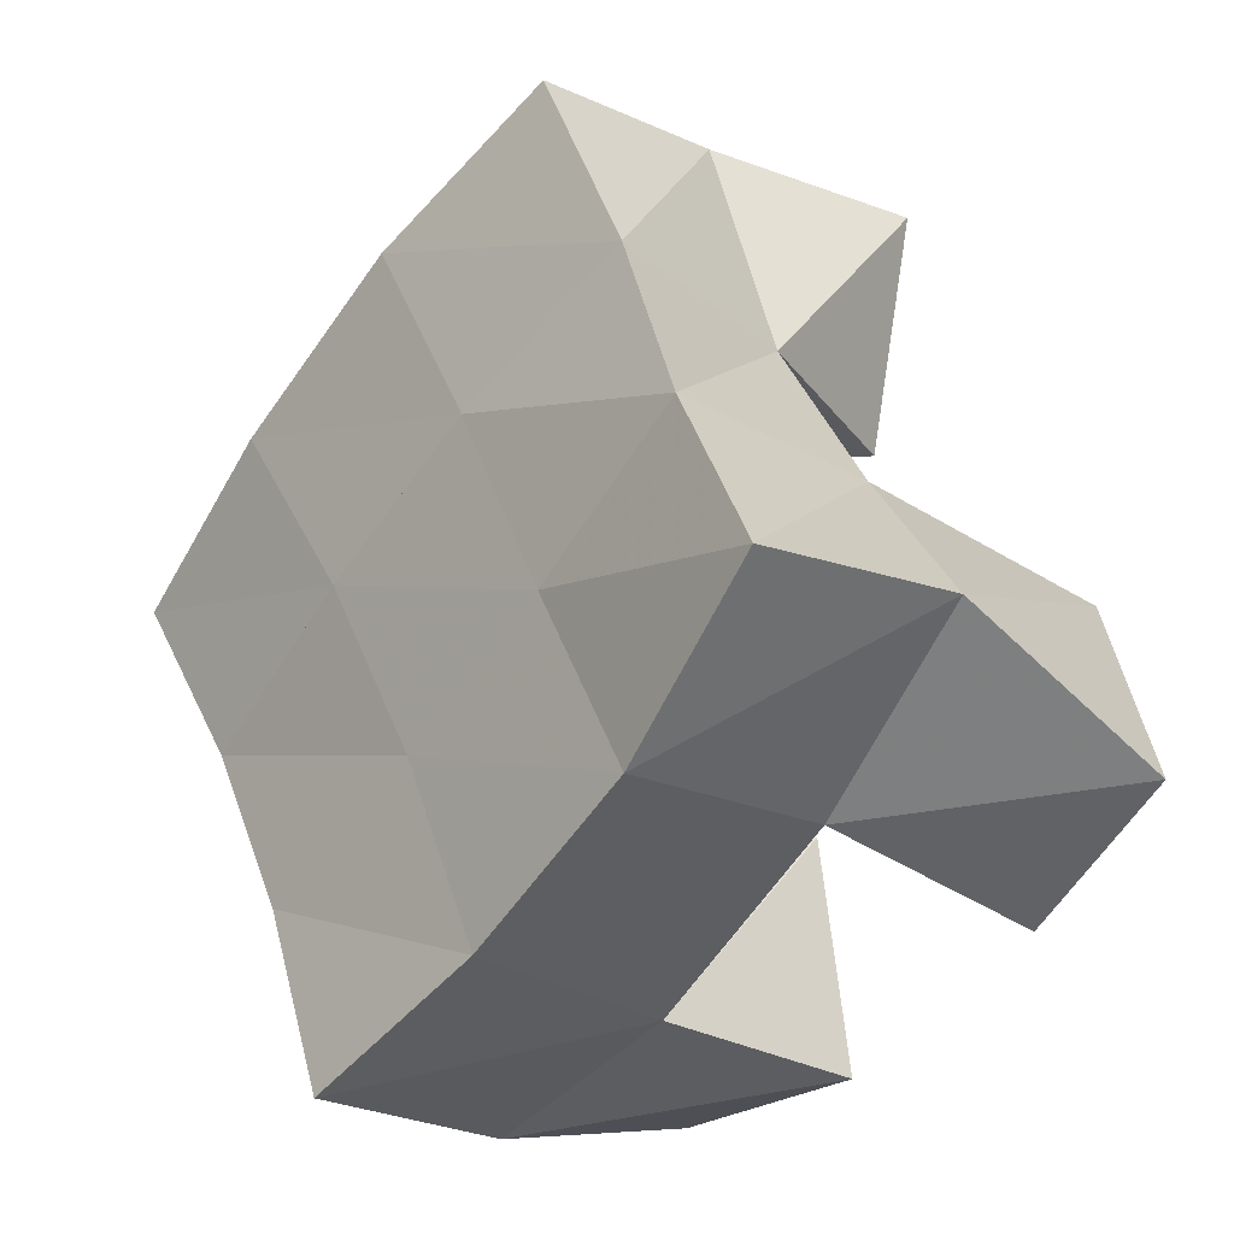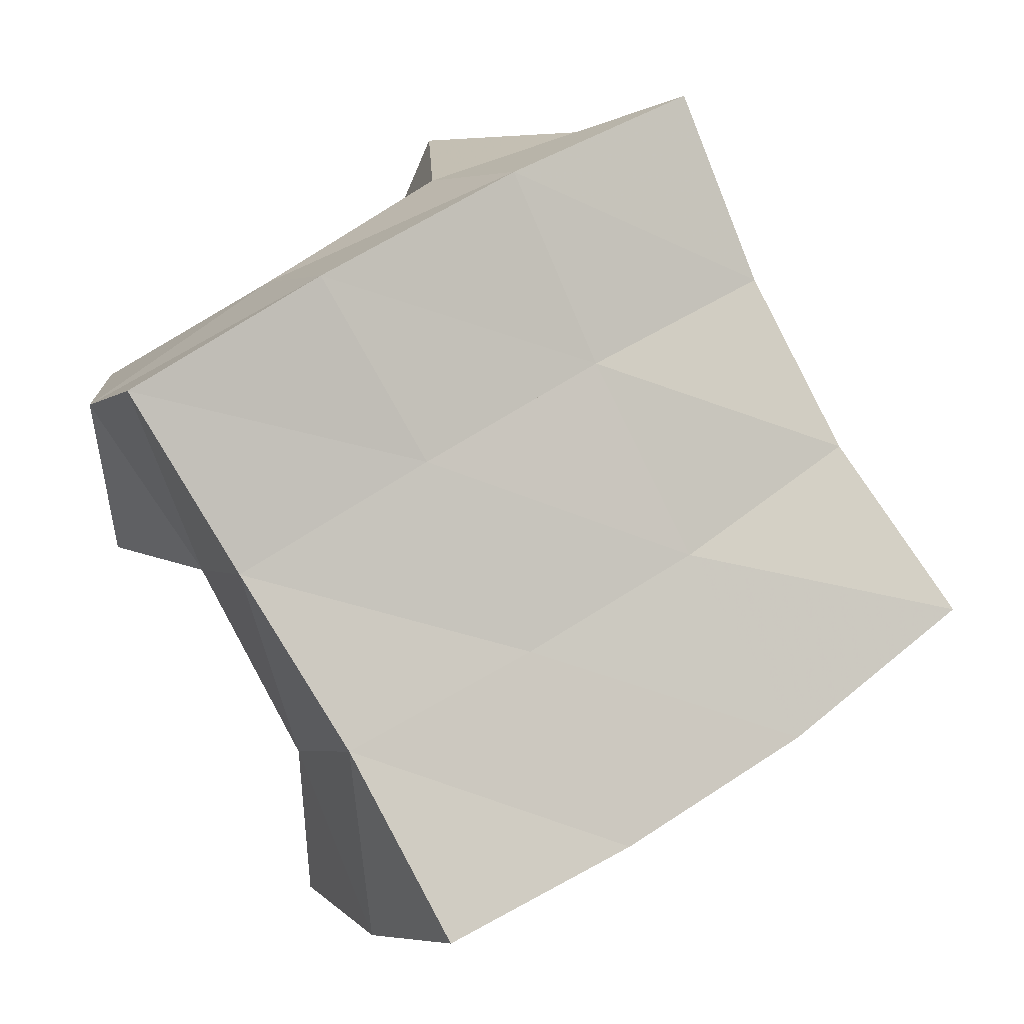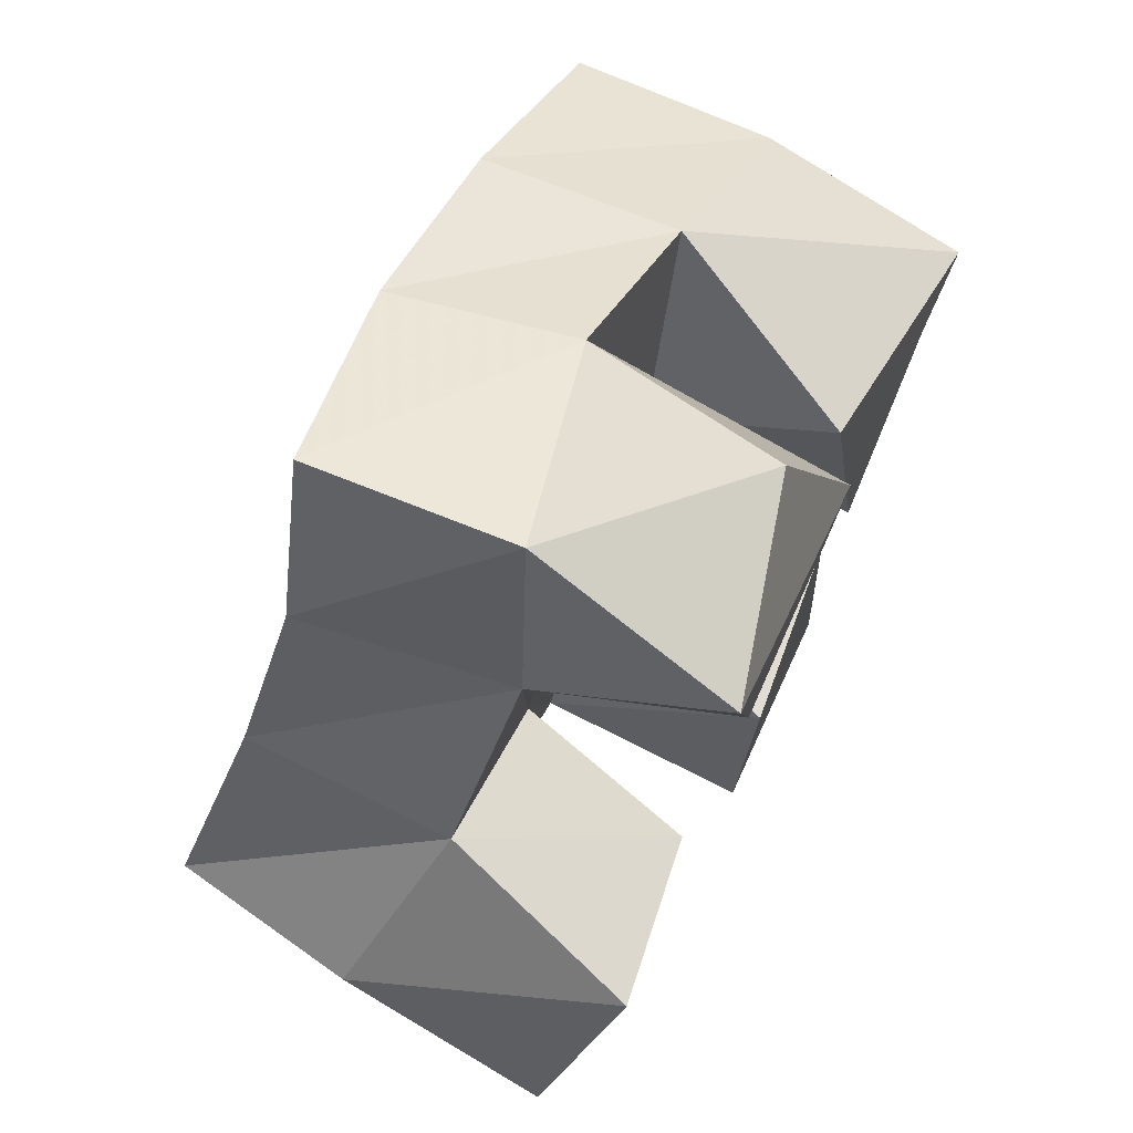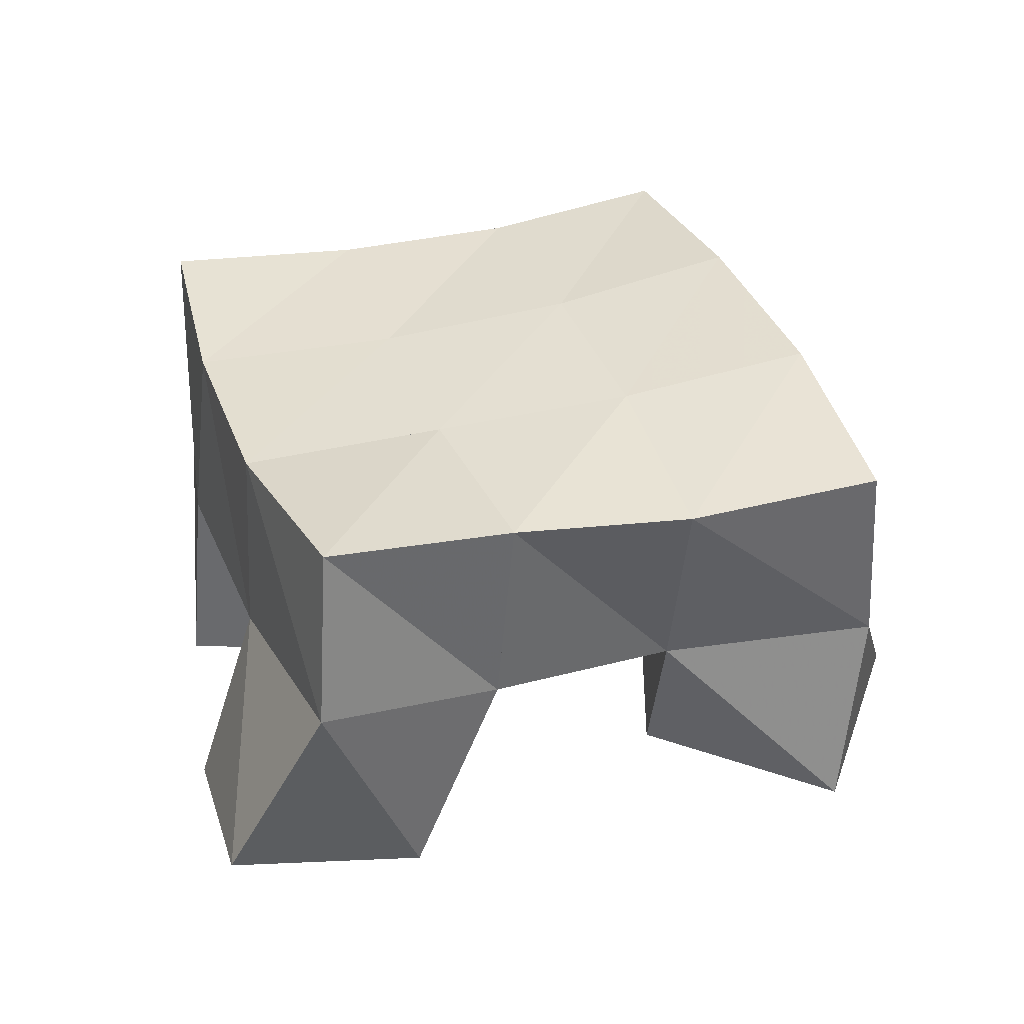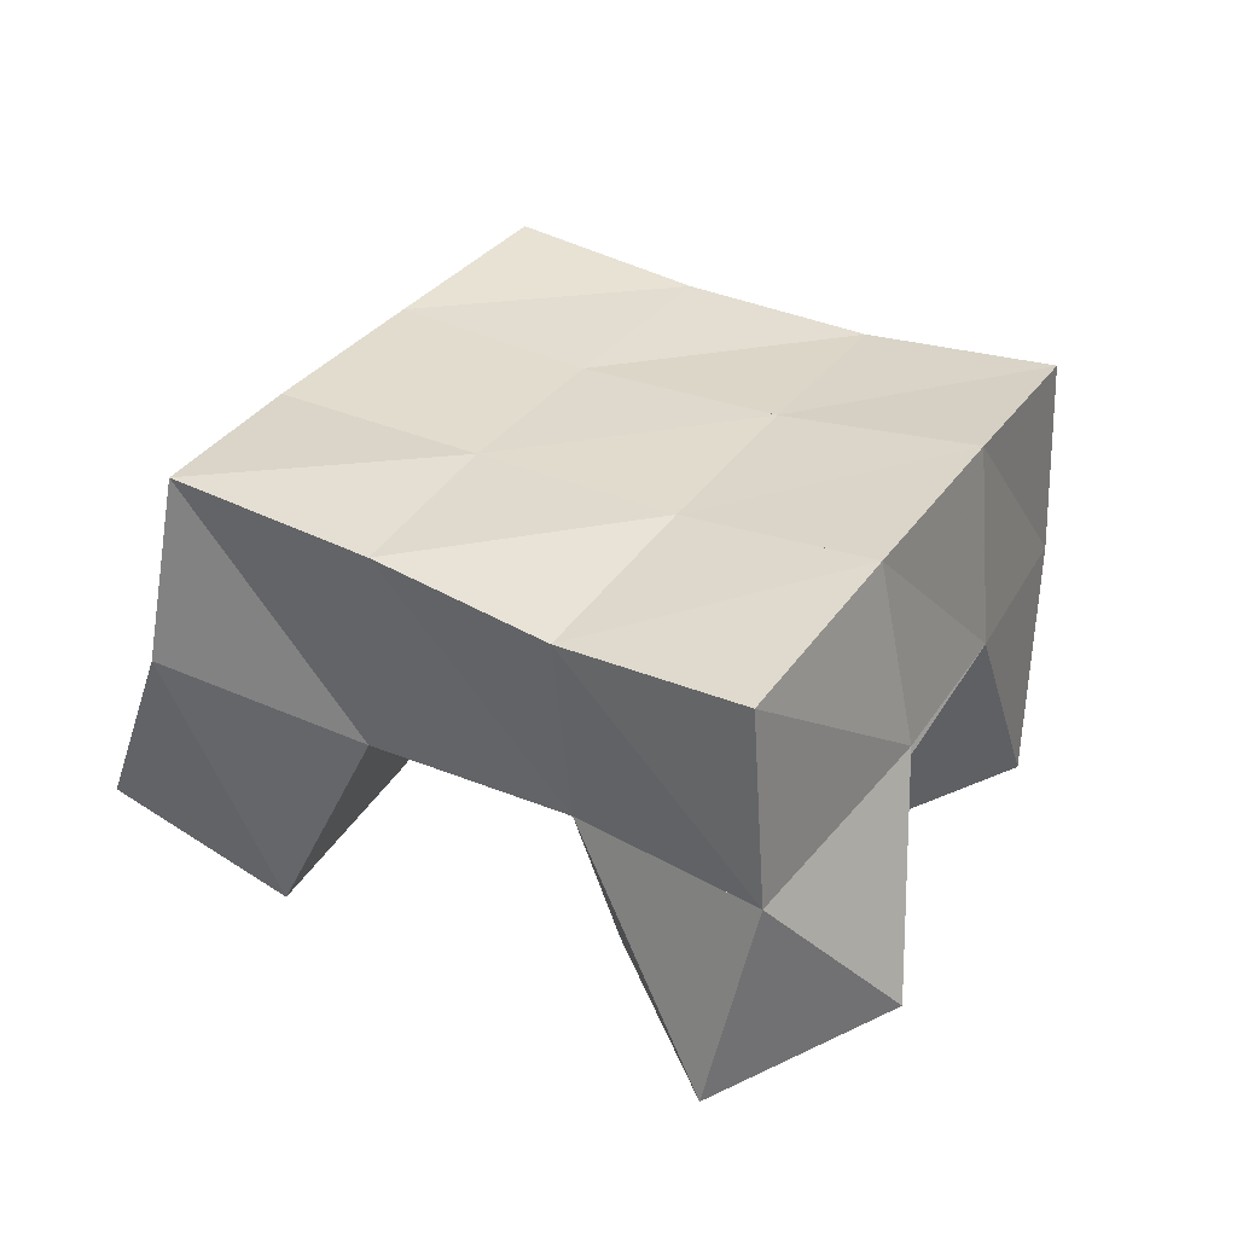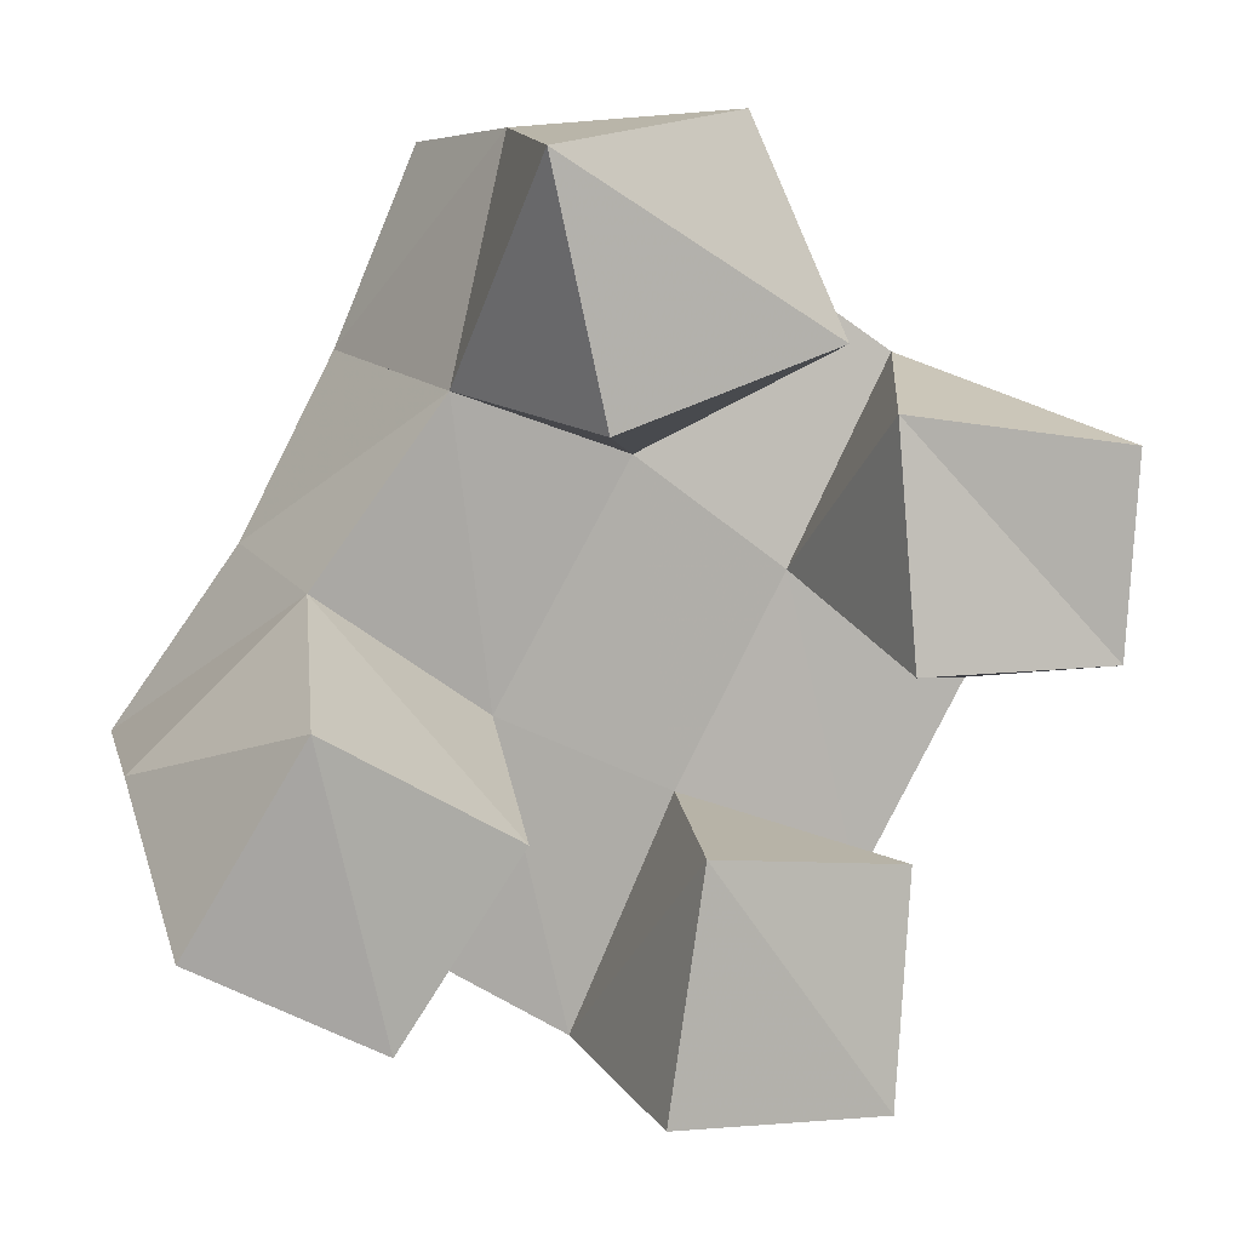
<metadata>
{"format":"obj","ext":"obj","renderer":"f3d","projection":"perspective","resolution":1024,"background":"white","views":[{"elev":-20.1,"azim":-131.6,"up":"+Z"},{"elev":-5.3,"azim":159.7,"up":"+Z"},{"elev":74.1,"azim":-65.4,"up":"+Z"},{"elev":36.9,"azim":-78.6,"up":"+Y"},{"elev":33.5,"azim":-30.5,"up":"+Y"},{"elev":8.9,"azim":-23.5,"up":"+Z"}]}
</metadata>
<code>
v 2.632 0.1115 -0.3327
v 2.636 0.162 -0.3073
v 2.671 0.1045 -0.3533
v 2.68 0.1535 -0.3392
v 2.655 0.1 -0.2891
v 2.67 0.1492 -0.271
v 2.699 0.1051 -0.315
v 2.709 0.149 -0.2983
v 2.78 0.1 -0.2876
v 2.776 0.1504 -0.2721
v 2.829 0.1015 -0.2887
v 2.816 0.1441 -0.2971
v 2.779 0.1069 -0.2359
v 2.804 0.1556 -0.2271
v 2.831 0.1 -0.2435
v 2.846 0.1508 -0.2587
v 2.714 0.1 -0.2375
v 2.699 0.1447 -0.2315
v 2.764 0.1 -0.2213
v 2.74 0.1482 -0.246
v 2.701 0.1 -0.1837
v 2.713 0.1498 -0.18
v 2.748 0.1112 -0.1766
v 2.763 0.1597 -0.1994
v 2.726 0.1 -0.3736
v 2.727 0.1521 -0.3688
v 2.776 0.1 -0.377
v 2.775 0.153 -0.3857
v 2.734 0.1 -0.3201
v 2.75 0.1501 -0.3179
v 2.781 0.1035 -0.3263
v 2.793 0.1483 -0.3413
v 2.644 0.2065 -0.3067
v 2.684 0.2009 -0.3378
v 2.671 0.1994 -0.2669
v 2.711 0.1987 -0.2945
v 2.691 0.1947 -0.2261
v 2.735 0.1991 -0.2497
v 2.711 0.1982 -0.1827
v 2.757 0.2038 -0.2065
v 2.727 0.2 -0.3632
v 2.751 0.1982 -0.3181
v 2.777 0.1992 -0.2748
v 2.804 0.2035 -0.234
v 2.772 0.2028 -0.384
v 2.795 0.1986 -0.341
v 2.82 0.1963 -0.3016
v 2.846 0.199 -0.2618
f 1 2 4
f 3 1 4
f 2 6 8
f 4 2 8
f 6 5 7
f 8 6 7
f 5 1 3
f 7 5 3
f 8 7 3
f 4 8 3
f 2 1 5
f 6 2 5
f 9 10 12
f 11 9 12
f 10 14 16
f 12 10 16
f 14 13 15
f 16 14 15
f 13 9 11
f 15 13 11
f 16 15 11
f 12 16 11
f 10 9 13
f 14 10 13
f 17 18 20
f 19 17 20
f 18 22 24
f 20 18 24
f 22 21 23
f 24 22 23
f 21 17 19
f 23 21 19
f 24 23 19
f 20 24 19
f 18 17 21
f 22 18 21
f 25 26 28
f 27 25 28
f 26 30 32
f 28 26 32
f 30 29 31
f 32 30 31
f 29 25 27
f 31 29 27
f 32 31 27
f 28 32 27
f 26 25 29
f 30 26 29
f 2 33 34
f 4 2 34
f 33 35 36
f 34 33 36
f 35 6 8
f 36 35 8
f 6 2 4
f 8 6 4
f 36 8 4
f 34 36 4
f 33 2 6
f 35 33 6
f 6 35 36
f 8 6 36
f 35 37 38
f 36 35 38
f 37 18 20
f 38 37 20
f 18 6 8
f 20 18 8
f 38 20 8
f 36 38 8
f 35 6 18
f 37 35 18
f 18 37 38
f 20 18 38
f 37 39 40
f 38 37 40
f 39 22 24
f 40 39 24
f 22 18 20
f 24 22 20
f 40 24 20
f 38 40 20
f 37 18 22
f 39 37 22
f 4 34 41
f 26 4 41
f 34 36 42
f 41 34 42
f 36 8 30
f 42 36 30
f 8 4 26
f 30 8 26
f 42 30 26
f 41 42 26
f 34 4 8
f 36 34 8
f 8 36 42
f 30 8 42
f 36 38 43
f 42 36 43
f 38 20 10
f 43 38 10
f 20 8 30
f 10 20 30
f 43 10 30
f 42 43 30
f 36 8 20
f 38 36 20
f 20 38 43
f 10 20 43
f 38 40 44
f 43 38 44
f 40 24 14
f 44 40 14
f 24 20 10
f 14 24 10
f 44 14 10
f 43 44 10
f 38 20 24
f 40 38 24
f 26 41 45
f 28 26 45
f 41 42 46
f 45 41 46
f 42 30 32
f 46 42 32
f 30 26 28
f 32 30 28
f 46 32 28
f 45 46 28
f 41 26 30
f 42 41 30
f 30 42 46
f 32 30 46
f 42 43 47
f 46 42 47
f 43 10 12
f 47 43 12
f 10 30 32
f 12 10 32
f 47 12 32
f 46 47 32
f 42 30 10
f 43 42 10
f 10 43 47
f 12 10 47
f 43 44 48
f 47 43 48
f 44 14 16
f 48 44 16
f 14 10 12
f 16 14 12
f 48 16 12
f 47 48 12
f 43 10 14
f 44 43 14

</code>
